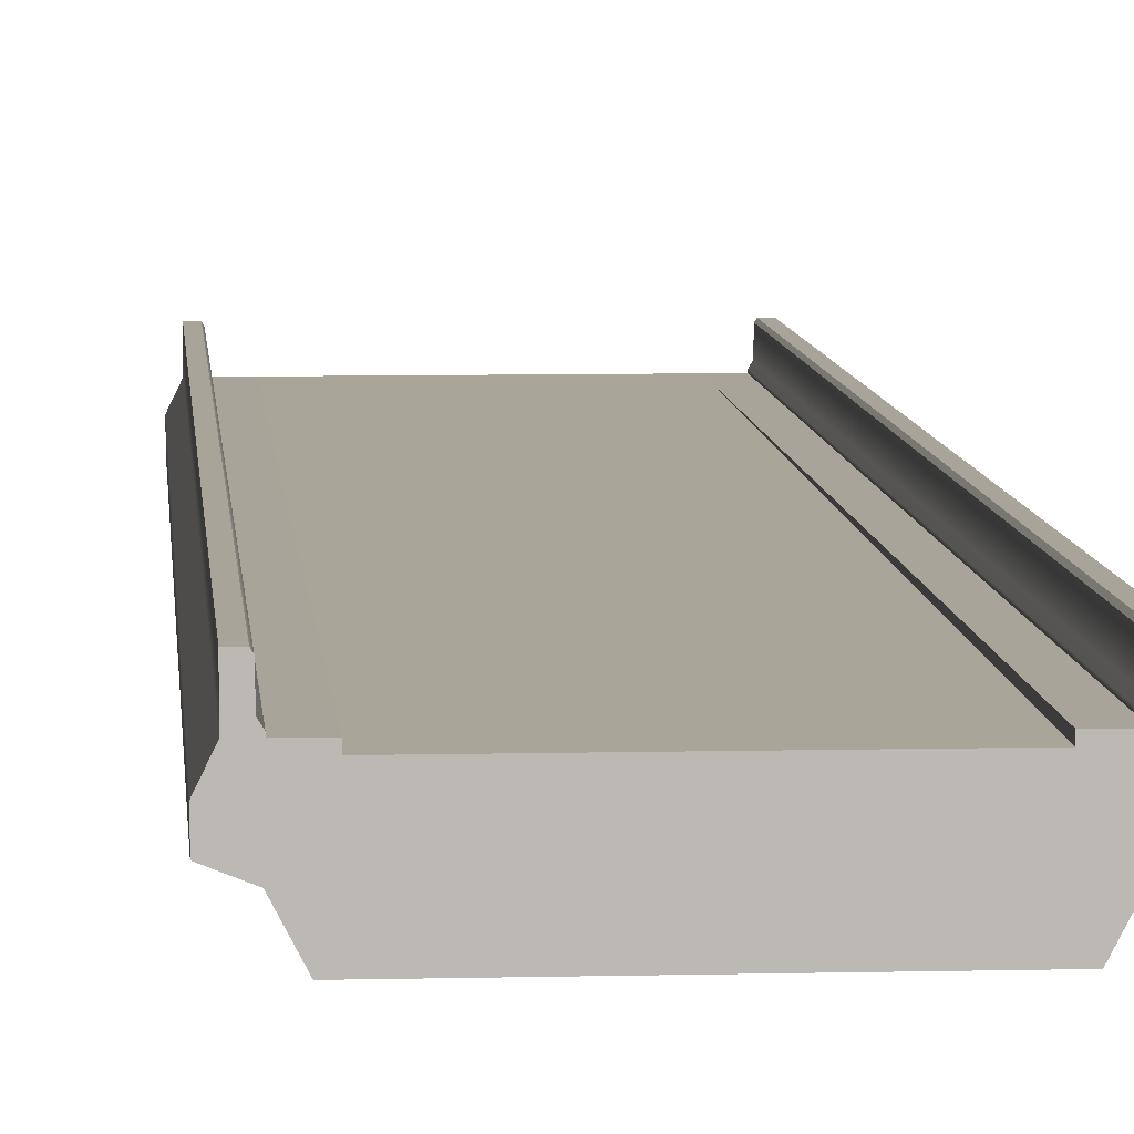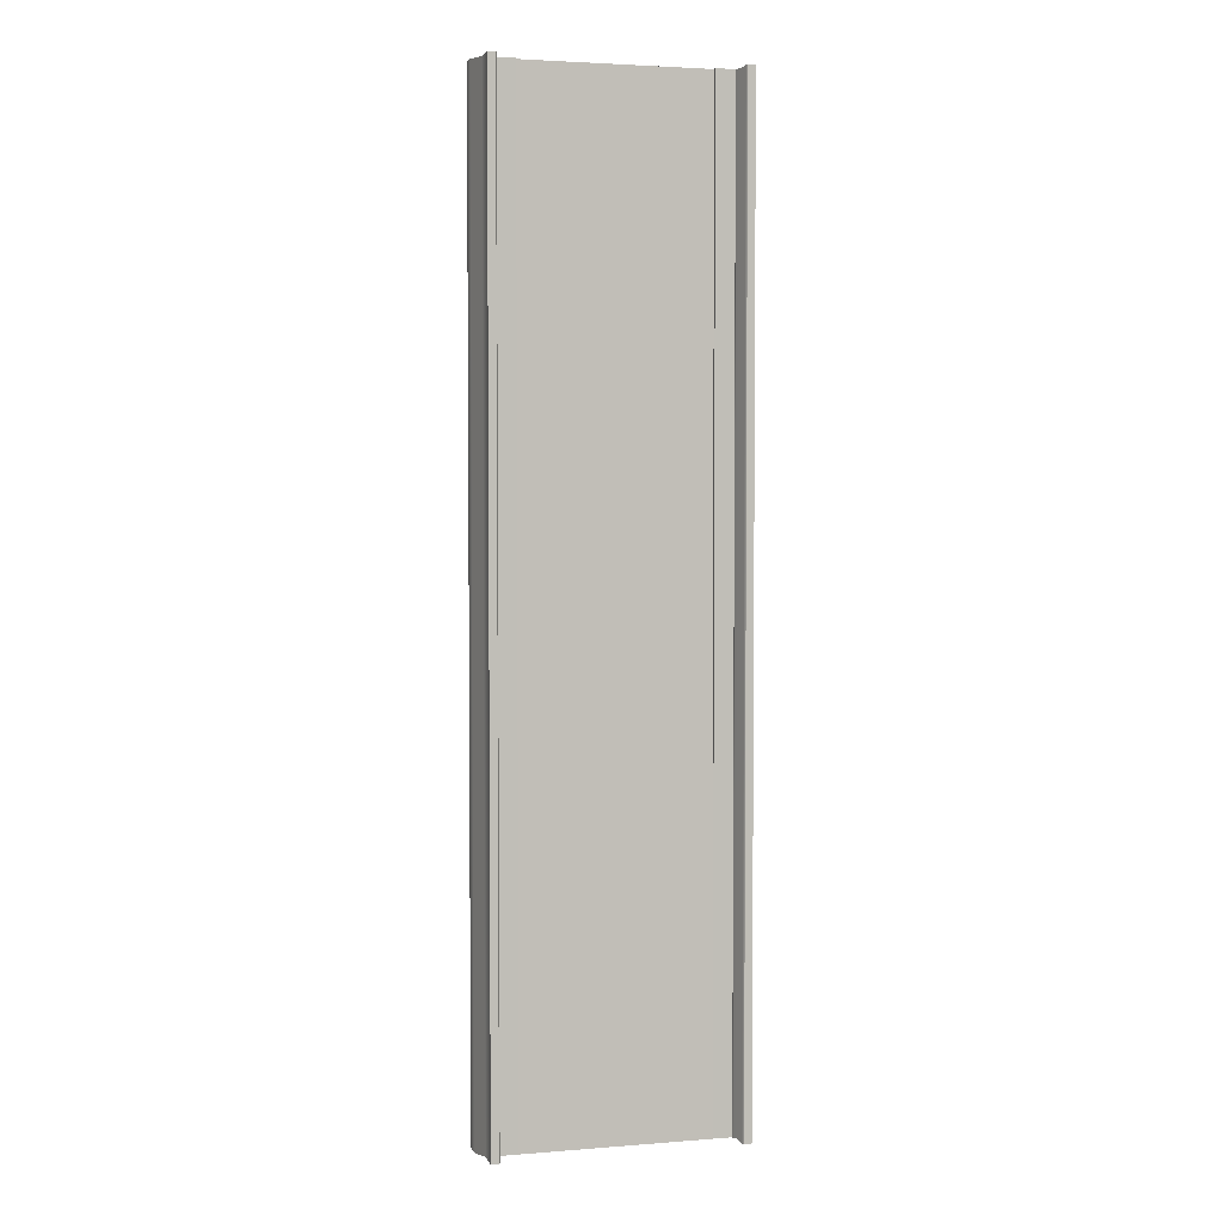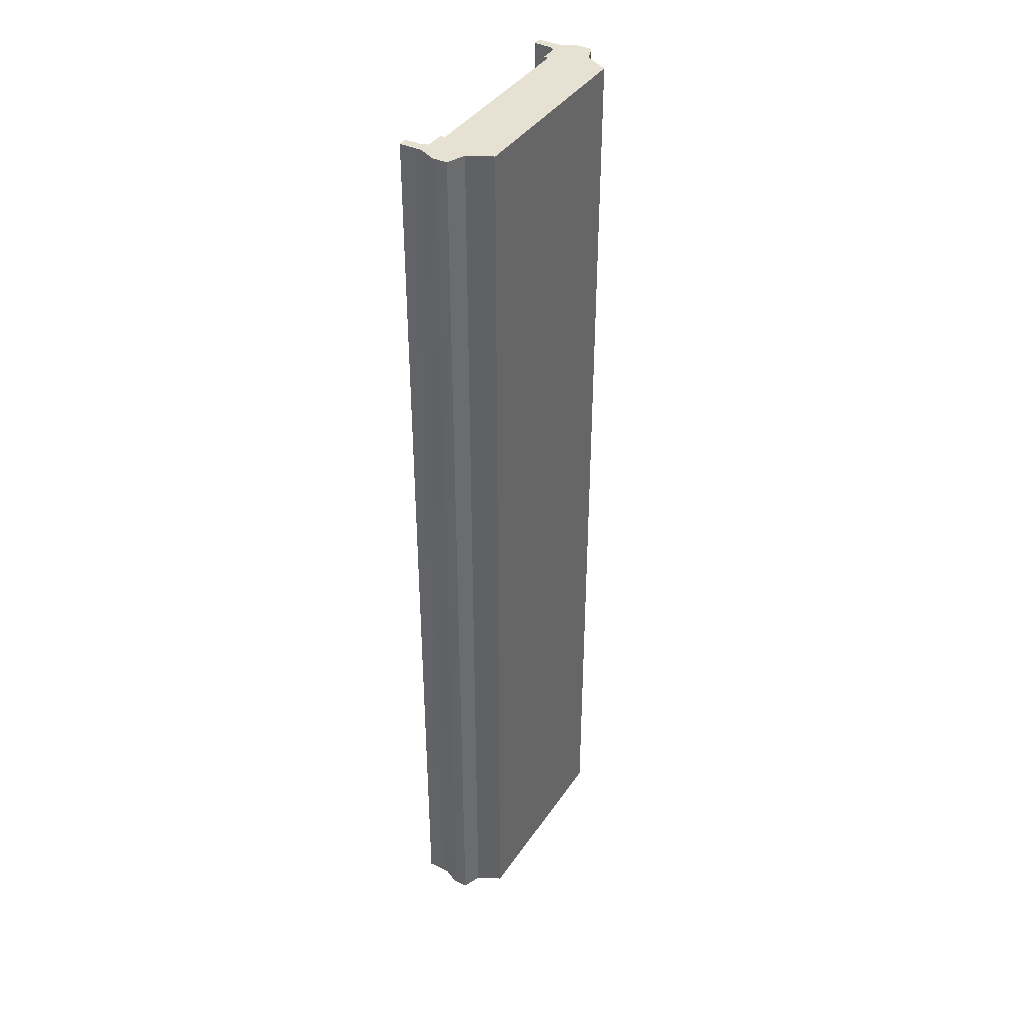
<metadata>
{"format":"obj","ext":"obj","renderer":"f3d","projection":"perspective","resolution":1024,"background":"white","views":[{"elev":7.1,"azim":-4.2,"up":"+Y"},{"elev":3.3,"azim":165.2,"up":"+Z"},{"elev":39.6,"azim":-59.3,"up":"+Z"}]}
</metadata>
<code>
v  7.4 0.35 -0
v  7.425 1.37 -0
v  7.425 1.37 -5.333
v  7.4 0.35 -5.333
v  8.486 -2 0
v  7.3 -2.47 -0
v  7.3 -2.47 -5.333
v  8.486 -2 -5.333
v  6.5 -4 -0
v  6.5 -4 -5.333
v  -0.00029 -4 0
v  6.5 -4 5.333
v  -0.00029 -4 5.333
v  -7.3 -2.47 -0
v  -6.5 -4 0
v  -6.5 -4 5.333
v  -7.3 -2.47 5.333
v  -8.486 -2 -0
v  -8.486 -2 5.333
v  -7.4 0.35 -0
v  -7.425 1.37 -0
v  -7.425 1.37 5.333
v  -7.4 0.35 5.333
v  7.504 1.5 -0
v  8 1.5 -0
v  8 1.5 -5.333
v  7.504 1.5 -5.333
v  8 1e-05 -0
v  8 1e-05 -5.333
v  8.486 -1 -0
v  8.486 -1 -5.333
v  -8.486 -1 -0
v  -8.486 -1 5.333
v  -8 1e-05 -0
v  -8 1e-05 5.333
v  -8 1.5 -0
v  -8 1.5 5.333
v  -7.504 1.5 -0
v  -7.504 1.5 5.333
v  7.25 0.106 -0
v  7.25 0.106 -5.333
v  -7.25 0.106 -0
v  -7.25 0.106 5.333
v  7.25 2e-05 -0
v  7.25 2e-05 -5.333
v  -7.25 2e-05 -0
v  -7.25 2e-05 5.333
v  -7.3 -2.47 -32
v  -8.486 -2 -32
v  -8.486 -1 -32
v  -8 1e-05 -32
v  -8 1.5 -32
v  -7.504 1.5 -32
v  -7.425 1.37 -32
v  -7.4 0.35 -32
v  -7.25 0.106 -32
v  -7.25 2e-05 -32
v  -6.5 -4 -32
v  -6 2e-05 -32
v  7.25 2e-05 -32
v  7.25 0.106 -32
v  7.4 0.35 -32
v  7.425 1.37 -32
v  7.504 1.5 -32
v  8 1.5 -32
v  8 1e-05 -32
v  8.486 -1 -32
v  8.486 -2 -32
v  6 2e-05 -32
v  7.3 -2.47 -32
v  6.5 -4 -32
v  -0.00029 2e-05 -32
v  -0.00029 -4 -32
v  6 2e-05 -0
v  6 2e-05 5.333
v  7.25 2e-05 5.333
v  -6 -0.15 -0
v  -0.00029 -0.15 -0
v  -0.00029 -0.125 -5.333
v  -6 -0.125 -5.333
v  6 -0.15 -0
v  6 -0.125 -5.333
v  -6 2e-05 -0
v  -6 2e-05 -5.333
v  -7.25 2e-05 -5.333
v  6 -0.175 5.333
v  6 -0.3 32
v  -0.00029 -0.3 32
v  -0.00029 -4 32
v  6.5 -4 32
v  -6 -0.3 32
v  -6.5 -4 32
v  7.3 -2.47 32
v  8.486 -2 32
v  8.486 -1 32
v  8 1e-05 32
v  8 1.5 32
v  7.504 1.5 32
v  7.425 1.37 32
v  7.4 0.35 32
v  7.25 0.106 32
v  7.25 2e-05 32
v  6 2e-05 32
v  -7.4 0.35 32
v  -7.425 1.37 32
v  -7.504 1.5 32
v  -8 1.5 32
v  -8 1e-05 32
v  -7.25 0.106 32
v  -7.25 2e-05 32
v  -8.486 -1 32
v  -8.486 -2 32
v  -7.3 -2.47 32
v  -6 2e-05 32
v  7.425 1.37 26.67
v  7.4 0.35 26.67
v  7.425 1.37 21.33
v  7.4 0.35 21.33
v  7.425 1.37 16
v  7.4 0.35 16
v  7.425 1.37 10.67
v  7.4 0.35 10.67
v  7.425 1.37 5.333
v  7.4 0.35 5.333
v  7.4 0.35 -26.67
v  7.425 1.37 -26.67
v  7.4 0.35 -21.33
v  7.425 1.37 -21.33
v  7.4 0.35 -16
v  7.425 1.37 -16
v  7.4 0.35 -10.67
v  7.425 1.37 -10.67
v  7.3 -2.47 26.67
v  8.486 -2 26.67
v  7.3 -2.47 21.33
v  8.486 -2 21.33
v  7.3 -2.47 16
v  8.486 -2 16
v  7.3 -2.47 10.67
v  8.486 -2 10.67
v  7.3 -2.47 5.333
v  8.486 -2 5.333
v  8.486 -2 -26.67
v  7.3 -2.47 -26.67
v  8.486 -2 -21.33
v  7.3 -2.47 -21.33
v  8.486 -2 -16
v  7.3 -2.47 -16
v  8.486 -2 -10.67
v  7.3 -2.47 -10.67
v  6.5 -4 26.67
v  6.5 -4 21.33
v  6.5 -4 16
v  6.5 -4 10.67
v  6.5 -4 -26.67
v  6.5 -4 -21.33
v  6.5 -4 -16
v  6.5 -4 -10.67
v  -0.00029 -4 -26.67
v  -0.00029 -4 -21.33
v  -0.00029 -4 -16
v  -0.00029 -4 -10.67
v  -0.00029 -4 -5.333
v  -0.00029 -4 26.67
v  -0.00029 -4 21.33
v  -0.00029 -4 16
v  -0.00029 -4 10.67
v  -6.5 -4 -26.67
v  -7.3 -2.47 -26.67
v  -6.5 -4 -21.33
v  -7.3 -2.47 -21.33
v  -6.5 -4 -16
v  -7.3 -2.47 -16
v  -6.5 -4 -10.67
v  -7.3 -2.47 -10.67
v  -6.5 -4 -5.333
v  -7.3 -2.47 -5.333
v  -7.3 -2.47 26.67
v  -6.5 -4 26.67
v  -7.3 -2.47 21.33
v  -6.5 -4 21.33
v  -7.3 -2.47 16
v  -6.5 -4 16
v  -7.3 -2.47 10.67
v  -6.5 -4 10.67
v  -8.486 -2 -26.67
v  -8.486 -2 -21.33
v  -8.486 -2 -16
v  -8.486 -2 -10.67
v  -8.486 -2 -5.333
v  -8.486 -2 26.67
v  -8.486 -2 21.33
v  -8.486 -2 16
v  -8.486 -2 10.67
v  -7.425 1.37 -26.67
v  -7.4 0.35 -26.67
v  -7.425 1.37 -21.33
v  -7.4 0.35 -21.33
v  -7.425 1.37 -16
v  -7.4 0.35 -16
v  -7.425 1.37 -10.67
v  -7.4 0.35 -10.67
v  -7.425 1.37 -5.333
v  -7.4 0.35 -5.333
v  -7.4 0.35 26.67
v  -7.425 1.37 26.67
v  -7.4 0.35 21.33
v  -7.425 1.37 21.33
v  -7.4 0.35 16
v  -7.425 1.37 16
v  -7.4 0.35 10.67
v  -7.425 1.37 10.67
v  8 1.5 26.67
v  7.504 1.5 26.67
v  8 1.5 21.33
v  7.504 1.5 21.33
v  8 1.5 16
v  7.504 1.5 16
v  8 1.5 10.67
v  7.504 1.5 10.67
v  8 1.5 5.333
v  7.504 1.5 5.333
v  7.504 1.5 -26.67
v  8 1.5 -26.67
v  7.504 1.5 -21.33
v  8 1.5 -21.33
v  7.504 1.5 -16
v  8 1.5 -16
v  7.504 1.5 -10.67
v  8 1.5 -10.67
v  8 1e-05 26.67
v  8 1e-05 21.33
v  8 1e-05 16
v  8 1e-05 10.67
v  8 1e-05 5.333
v  8 1e-05 -26.67
v  8 1e-05 -21.33
v  8 1e-05 -16
v  8 1e-05 -10.67
v  8.486 -1 26.67
v  8.486 -1 21.33
v  8.486 -1 16
v  8.486 -1 10.67
v  8.486 -1 5.333
v  8.486 -1 -26.67
v  8.486 -1 -21.33
v  8.486 -1 -16
v  8.486 -1 -10.67
v  -8.486 -1 -26.67
v  -8.486 -1 -21.33
v  -8.486 -1 -16
v  -8.486 -1 -10.67
v  -8.486 -1 -5.333
v  -8.486 -1 26.67
v  -8.486 -1 21.33
v  -8.486 -1 16
v  -8.486 -1 10.67
v  -8 1e-05 -26.67
v  -8 1e-05 -21.33
v  -8 1e-05 -16
v  -8 1e-05 -10.67
v  -8 1e-05 -5.333
v  -8 1e-05 26.67
v  -8 1e-05 21.33
v  -8 1e-05 16
v  -8 1e-05 10.67
v  -8 1.5 -26.67
v  -8 1.5 -21.33
v  -8 1.5 -16
v  -8 1.5 -10.67
v  -8 1.5 -5.333
v  -8 1.5 26.67
v  -8 1.5 21.33
v  -8 1.5 16
v  -8 1.5 10.67
v  -7.504 1.5 -26.67
v  -7.504 1.5 -21.33
v  -7.504 1.5 -16
v  -7.504 1.5 -10.67
v  -7.504 1.5 -5.333
v  -7.504 1.5 26.67
v  -7.504 1.5 21.33
v  -7.504 1.5 16
v  -7.504 1.5 10.67
v  7.25 0.106 26.67
v  7.25 0.106 21.33
v  7.25 0.106 16
v  7.25 0.106 10.67
v  7.25 0.106 5.333
v  7.25 0.106 -26.67
v  7.25 0.106 -21.33
v  7.25 0.106 -16
v  7.25 0.106 -10.67
v  -7.25 0.106 -26.67
v  -7.25 0.106 -21.33
v  -7.25 0.106 -16
v  -7.25 0.106 -10.67
v  -7.25 0.106 -5.333
v  -7.25 0.106 26.67
v  -7.25 0.106 21.33
v  -7.25 0.106 16
v  -7.25 0.106 10.67
v  7.25 2e-05 26.67
v  7.25 2e-05 21.33
v  7.25 2e-05 16
v  7.25 2e-05 10.67
v  7.25 2e-05 -26.67
v  7.25 2e-05 -21.33
v  7.25 2e-05 -16
v  7.25 2e-05 -10.67
v  -7.25 2e-05 -26.67
v  -7.25 2e-05 -21.33
v  -7.25 2e-05 -16
v  -7.25 2e-05 -10.67
v  -7.25 2e-05 26.67
v  -7.25 2e-05 21.33
v  -7.25 2e-05 16
v  -7.25 2e-05 10.67
v  6 2e-05 -26.67
v  6 2e-05 -21.33
v  6 2e-05 -16
v  6 2e-05 -10.67
v  6 2e-05 -5.333
v  6 2e-05 26.67
v  6 2e-05 21.33
v  6 2e-05 16
v  6 2e-05 10.67
v  -0.00029 -0.275 26.67
v  -6 -0.275 26.67
v  -0.00029 -0.25 21.33
v  -6 -0.25 21.33
v  -0.00029 -0.225 16
v  -6 -0.225 16
v  -0.00029 -0.2 10.67
v  -6 -0.2 10.67
v  -0.00029 -0.175 5.333
v  -6 -0.175 5.333
v  -6 -0.02498 -26.67
v  -0.00029 -0.02498 -26.67
v  -6 -0.04998 -21.33
v  -0.00029 -0.04998 -21.33
v  -6 -0.07498 -16
v  -0.00029 -0.07498 -16
v  -6 -0.09998 -10.67
v  -0.00029 -0.09998 -10.67
v  6 -0.275 26.67
v  6 -0.25 21.33
v  6 -0.225 16
v  6 -0.2 10.67
v  6 -0.02498 -26.67
v  6 -0.04998 -21.33
v  6 -0.07498 -16
v  6 -0.09998 -10.67
v  -6 2e-05 26.67
v  -6 2e-05 21.33
v  -6 2e-05 16
v  -6 2e-05 10.67
v  -6 2e-05 5.333
v  -6 2e-05 -26.67
v  -6 2e-05 -21.33
v  -6 2e-05 -16
v  -6 2e-05 -10.67
g Plane01_0
f 1 2 3
f 3 4 1
f 5 6 7
f 7 8 5
f 6 9 10
f 10 7 6
f 11 9 12
f 12 13 11
f 14 15 16
f 16 17 14
f 18 14 17
f 17 19 18
f 20 21 22
f 22 23 20
f 24 25 26
f 26 27 24
f 25 28 29
f 29 26 25
f 28 30 31
f 31 29 28
f 30 5 8
f 8 31 30
f 32 18 19
f 19 33 32
f 34 32 33
f 33 35 34
f 36 34 35
f 35 37 36
f 38 36 37
f 37 39 38
f 21 38 39
f 39 22 21
f 40 1 4
f 4 41 40
f 42 20 23
f 23 43 42
f 44 40 41
f 41 45 44
f 46 42 43
f 43 47 46
f 2 24 27
f 27 3 2
f 48 49 50
f 48 50 51
f 51 52 53
f 53 54 55
f 51 53 55
f 48 51 55
f 55 56 57
f 48 55 57
f 58 48 57
f 59 58 57
f 60 61 62
f 62 63 64
f 64 65 66
f 62 64 66
f 60 62 66
f 66 67 68
f 60 66 68
f 69 60 68
f 69 68 70
f 71 69 70
f 59 72 73
f 73 58 59
f 44 74 75
f 75 76 44
f 15 11 13
f 13 16 15
f 69 71 73
f 73 72 69
f 77 78 79
f 79 80 77
f 78 81 82
f 82 79 78
f 46 83 84
f 84 85 46
f 74 81 86
f 86 75 74
f 83 77 80
f 80 84 83
f 87 88 89
f 89 90 87
f 89 88 91
f 91 92 89
f 93 94 95
f 93 95 96
f 96 97 98
f 98 99 100
f 96 98 100
f 93 96 100
f 93 100 101
f 93 101 102
f 102 103 87
f 102 87 90
f 93 102 90
f 104 105 106
f 106 107 108
f 104 106 108
f 109 104 108
f 109 108 110
f 108 111 112
f 113 92 91
f 112 113 91
f 108 112 91
f 108 91 114
f 100 99 115
f 115 116 100
f 116 115 117
f 117 118 116
f 118 117 119
f 119 120 118
f 120 119 121
f 121 122 120
f 122 121 123
f 123 124 122
f 124 123 2
f 2 1 124
f 63 62 125
f 125 126 63
f 126 125 127
f 127 128 126
f 128 127 129
f 129 130 128
f 130 129 131
f 131 132 130
f 132 131 4
f 4 3 132
f 94 93 133
f 133 134 94
f 134 133 135
f 135 136 134
f 136 135 137
f 137 138 136
f 138 137 139
f 139 140 138
f 140 139 141
f 141 142 140
f 142 141 6
f 6 5 142
f 70 68 143
f 143 144 70
f 144 143 145
f 145 146 144
f 146 145 147
f 147 148 146
f 148 147 149
f 149 150 148
f 150 149 8
f 8 7 150
f 93 90 151
f 151 133 93
f 133 151 152
f 152 135 133
f 135 152 153
f 153 137 135
f 137 153 154
f 154 139 137
f 139 154 12
f 12 141 139
f 141 12 9
f 9 6 141
f 71 70 144
f 144 155 71
f 155 144 146
f 146 156 155
f 156 146 148
f 148 157 156
f 157 148 150
f 150 158 157
f 158 150 7
f 7 10 158
f 73 71 155
f 155 159 73
f 159 155 156
f 156 160 159
f 160 156 157
f 157 161 160
f 161 157 158
f 158 162 161
f 162 158 10
f 10 163 162
f 163 10 9
f 9 11 163
f 90 89 164
f 164 151 90
f 151 164 165
f 165 152 151
f 152 165 166
f 166 153 152
f 153 166 167
f 167 154 153
f 154 167 13
f 13 12 154
f 48 58 168
f 168 169 48
f 169 168 170
f 170 171 169
f 171 170 172
f 172 173 171
f 173 172 174
f 174 175 173
f 175 174 176
f 176 177 175
f 177 176 15
f 15 14 177
f 92 113 178
f 178 179 92
f 179 178 180
f 180 181 179
f 181 180 182
f 182 183 181
f 183 182 184
f 184 185 183
f 185 184 17
f 17 16 185
f 49 48 169
f 169 186 49
f 186 169 171
f 171 187 186
f 187 171 173
f 173 188 187
f 188 173 175
f 175 189 188
f 189 175 177
f 177 190 189
f 190 177 14
f 14 18 190
f 113 112 191
f 191 178 113
f 178 191 192
f 192 180 178
f 180 192 193
f 193 182 180
f 182 193 194
f 194 184 182
f 184 194 19
f 19 17 184
f 55 54 195
f 195 196 55
f 196 195 197
f 197 198 196
f 198 197 199
f 199 200 198
f 200 199 201
f 201 202 200
f 202 201 203
f 203 204 202
f 204 203 21
f 21 20 204
f 105 104 205
f 205 206 105
f 206 205 207
f 207 208 206
f 208 207 209
f 209 210 208
f 210 209 211
f 211 212 210
f 212 211 23
f 23 22 212
f 98 97 213
f 213 214 98
f 214 213 215
f 215 216 214
f 216 215 217
f 217 218 216
f 218 217 219
f 219 220 218
f 220 219 221
f 221 222 220
f 222 221 25
f 25 24 222
f 65 64 223
f 223 224 65
f 224 223 225
f 225 226 224
f 226 225 227
f 227 228 226
f 228 227 229
f 229 230 228
f 230 229 27
f 27 26 230
f 97 96 231
f 231 213 97
f 213 231 232
f 232 215 213
f 215 232 233
f 233 217 215
f 217 233 234
f 234 219 217
f 219 234 235
f 235 221 219
f 221 235 28
f 28 25 221
f 66 65 224
f 224 236 66
f 236 224 226
f 226 237 236
f 237 226 228
f 228 238 237
f 238 228 230
f 230 239 238
f 239 230 26
f 26 29 239
f 96 95 240
f 240 231 96
f 231 240 241
f 241 232 231
f 232 241 242
f 242 233 232
f 233 242 243
f 243 234 233
f 234 243 244
f 244 235 234
f 235 244 30
f 30 28 235
f 67 66 236
f 236 245 67
f 245 236 237
f 237 246 245
f 246 237 238
f 238 247 246
f 247 238 239
f 239 248 247
f 248 239 29
f 29 31 248
f 95 94 134
f 134 240 95
f 240 134 136
f 136 241 240
f 241 136 138
f 138 242 241
f 242 138 140
f 140 243 242
f 243 140 142
f 142 244 243
f 244 142 5
f 5 30 244
f 68 67 245
f 245 143 68
f 143 245 246
f 246 145 143
f 145 246 247
f 247 147 145
f 147 247 248
f 248 149 147
f 149 248 31
f 31 8 149
f 50 49 186
f 186 249 50
f 249 186 187
f 187 250 249
f 250 187 188
f 188 251 250
f 251 188 189
f 189 252 251
f 252 189 190
f 190 253 252
f 253 190 18
f 18 32 253
f 112 111 254
f 254 191 112
f 191 254 255
f 255 192 191
f 192 255 256
f 256 193 192
f 193 256 257
f 257 194 193
f 194 257 33
f 33 19 194
f 51 50 249
f 249 258 51
f 258 249 250
f 250 259 258
f 259 250 251
f 251 260 259
f 260 251 252
f 252 261 260
f 261 252 253
f 253 262 261
f 262 253 32
f 32 34 262
f 111 108 263
f 263 254 111
f 254 263 264
f 264 255 254
f 255 264 265
f 265 256 255
f 256 265 266
f 266 257 256
f 257 266 35
f 35 33 257
f 52 51 258
f 258 267 52
f 267 258 259
f 259 268 267
f 268 259 260
f 260 269 268
f 269 260 261
f 261 270 269
f 270 261 262
f 262 271 270
f 271 262 34
f 34 36 271
f 108 107 272
f 272 263 108
f 263 272 273
f 273 264 263
f 264 273 274
f 274 265 264
f 265 274 275
f 275 266 265
f 266 275 37
f 37 35 266
f 53 52 267
f 267 276 53
f 276 267 268
f 268 277 276
f 277 268 269
f 269 278 277
f 278 269 270
f 270 279 278
f 279 270 271
f 271 280 279
f 280 271 36
f 36 38 280
f 107 106 281
f 281 272 107
f 272 281 282
f 282 273 272
f 273 282 283
f 283 274 273
f 274 283 284
f 284 275 274
f 275 284 39
f 39 37 275
f 54 53 276
f 276 195 54
f 195 276 277
f 277 197 195
f 197 277 278
f 278 199 197
f 199 278 279
f 279 201 199
f 201 279 280
f 280 203 201
f 203 280 38
f 38 21 203
f 106 105 206
f 206 281 106
f 281 206 208
f 208 282 281
f 282 208 210
f 210 283 282
f 283 210 212
f 212 284 283
f 284 212 22
f 22 39 284
f 101 100 116
f 116 285 101
f 285 116 118
f 118 286 285
f 286 118 120
f 120 287 286
f 287 120 122
f 122 288 287
f 288 122 124
f 124 289 288
f 289 124 1
f 1 40 289
f 62 61 290
f 290 125 62
f 125 290 291
f 291 127 125
f 127 291 292
f 292 129 127
f 129 292 293
f 293 131 129
f 131 293 41
f 41 4 131
f 56 55 196
f 196 294 56
f 294 196 198
f 198 295 294
f 295 198 200
f 200 296 295
f 296 200 202
f 202 297 296
f 297 202 204
f 204 298 297
f 298 204 20
f 20 42 298
f 104 109 299
f 299 205 104
f 205 299 300
f 300 207 205
f 207 300 301
f 301 209 207
f 209 301 302
f 302 211 209
f 211 302 43
f 43 23 211
f 102 101 285
f 285 303 102
f 303 285 286
f 286 304 303
f 304 286 287
f 287 305 304
f 305 287 288
f 288 306 305
f 306 288 289
f 289 76 306
f 76 289 40
f 40 44 76
f 61 60 307
f 307 290 61
f 290 307 308
f 308 291 290
f 291 308 309
f 309 292 291
f 292 309 310
f 310 293 292
f 293 310 45
f 45 41 293
f 57 56 294
f 294 311 57
f 311 294 295
f 295 312 311
f 312 295 296
f 296 313 312
f 313 296 297
f 297 314 313
f 314 297 298
f 298 85 314
f 85 298 42
f 42 46 85
f 109 110 315
f 315 299 109
f 299 315 316
f 316 300 299
f 300 316 317
f 317 301 300
f 301 317 318
f 318 302 301
f 302 318 47
f 47 43 302
f 99 98 214
f 214 115 99
f 115 214 216
f 216 117 115
f 117 216 218
f 218 119 117
f 119 218 220
f 220 121 119
f 121 220 222
f 222 123 121
f 123 222 24
f 24 2 123
f 64 63 126
f 126 223 64
f 223 126 128
f 128 225 223
f 225 128 130
f 130 227 225
f 227 130 132
f 132 229 227
f 229 132 3
f 3 27 229
f 60 69 319
f 319 307 60
f 307 319 320
f 320 308 307
f 308 320 321
f 321 309 308
f 309 321 322
f 322 310 309
f 310 322 323
f 323 45 310
f 45 323 74
f 74 44 45
f 103 102 303
f 303 324 103
f 324 303 304
f 304 325 324
f 325 304 305
f 305 326 325
f 326 305 306
f 306 327 326
f 327 306 76
f 76 75 327
f 58 73 159
f 159 168 58
f 168 159 160
f 160 170 168
f 170 160 161
f 161 172 170
f 172 161 162
f 162 174 172
f 174 162 163
f 163 176 174
f 176 163 11
f 11 15 176
f 89 92 179
f 179 164 89
f 164 179 181
f 181 165 164
f 165 181 183
f 183 166 165
f 166 183 185
f 185 167 166
f 167 185 16
f 16 13 167
f 91 88 328
f 328 329 91
f 329 328 330
f 330 331 329
f 331 330 332
f 332 333 331
f 333 332 334
f 334 335 333
f 335 334 336
f 336 337 335
f 337 336 78
f 78 77 337
f 72 59 338
f 338 339 72
f 339 338 340
f 340 341 339
f 341 340 342
f 342 343 341
f 343 342 344
f 344 345 343
f 345 344 80
f 80 79 345
f 88 87 346
f 346 328 88
f 328 346 347
f 347 330 328
f 330 347 348
f 348 332 330
f 332 348 349
f 349 334 332
f 334 349 86
f 86 336 334
f 336 86 81
f 81 78 336
f 69 72 339
f 339 350 69
f 350 339 341
f 341 351 350
f 351 341 343
f 343 352 351
f 352 343 345
f 345 353 352
f 353 345 79
f 79 82 353
f 110 114 354
f 354 315 110
f 315 354 355
f 355 316 315
f 316 355 356
f 356 317 316
f 317 356 357
f 357 318 317
f 318 357 358
f 358 47 318
f 47 358 83
f 83 46 47
f 59 57 311
f 311 359 59
f 359 311 312
f 312 360 359
f 360 312 313
f 313 361 360
f 361 313 314
f 314 362 361
f 362 314 85
f 85 84 362
f 319 69 350
f 319 350 351
f 351 320 319
f 320 351 352
f 352 321 320
f 321 352 353
f 353 322 321
f 322 353 82
f 82 323 322
f 323 82 81
f 81 74 323
f 87 103 324
f 324 346 87
f 346 324 325
f 325 347 346
f 347 325 326
f 326 348 347
f 348 326 327
f 327 349 348
f 349 327 75
f 75 86 349
f 114 91 329
f 329 354 114
f 354 329 331
f 331 355 354
f 355 331 333
f 333 356 355
f 356 333 335
f 335 357 356
f 357 335 337
f 337 358 357
f 358 337 77
f 77 83 358
f 338 59 359
f 338 359 360
f 360 340 338
f 340 360 361
f 361 342 340
f 342 361 362
f 362 344 342
f 344 362 84
f 84 80 344

</code>
